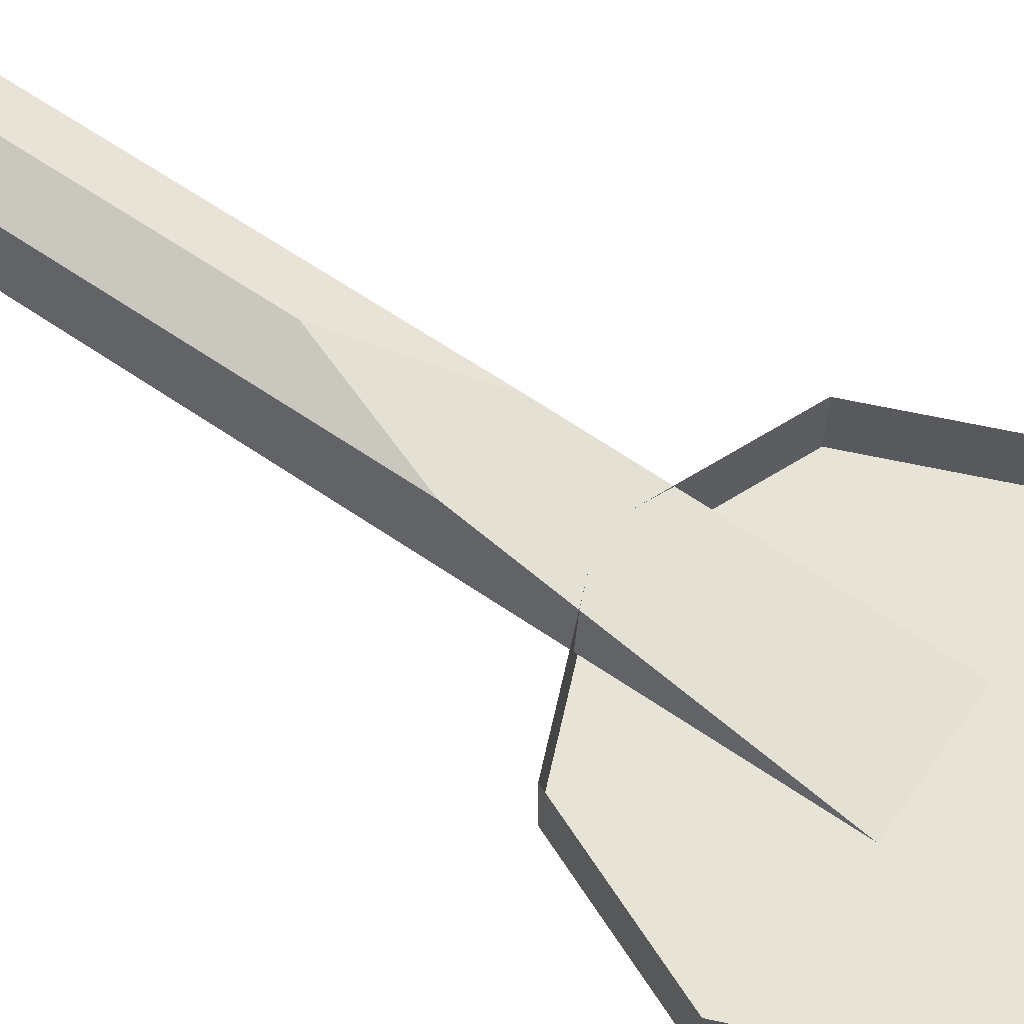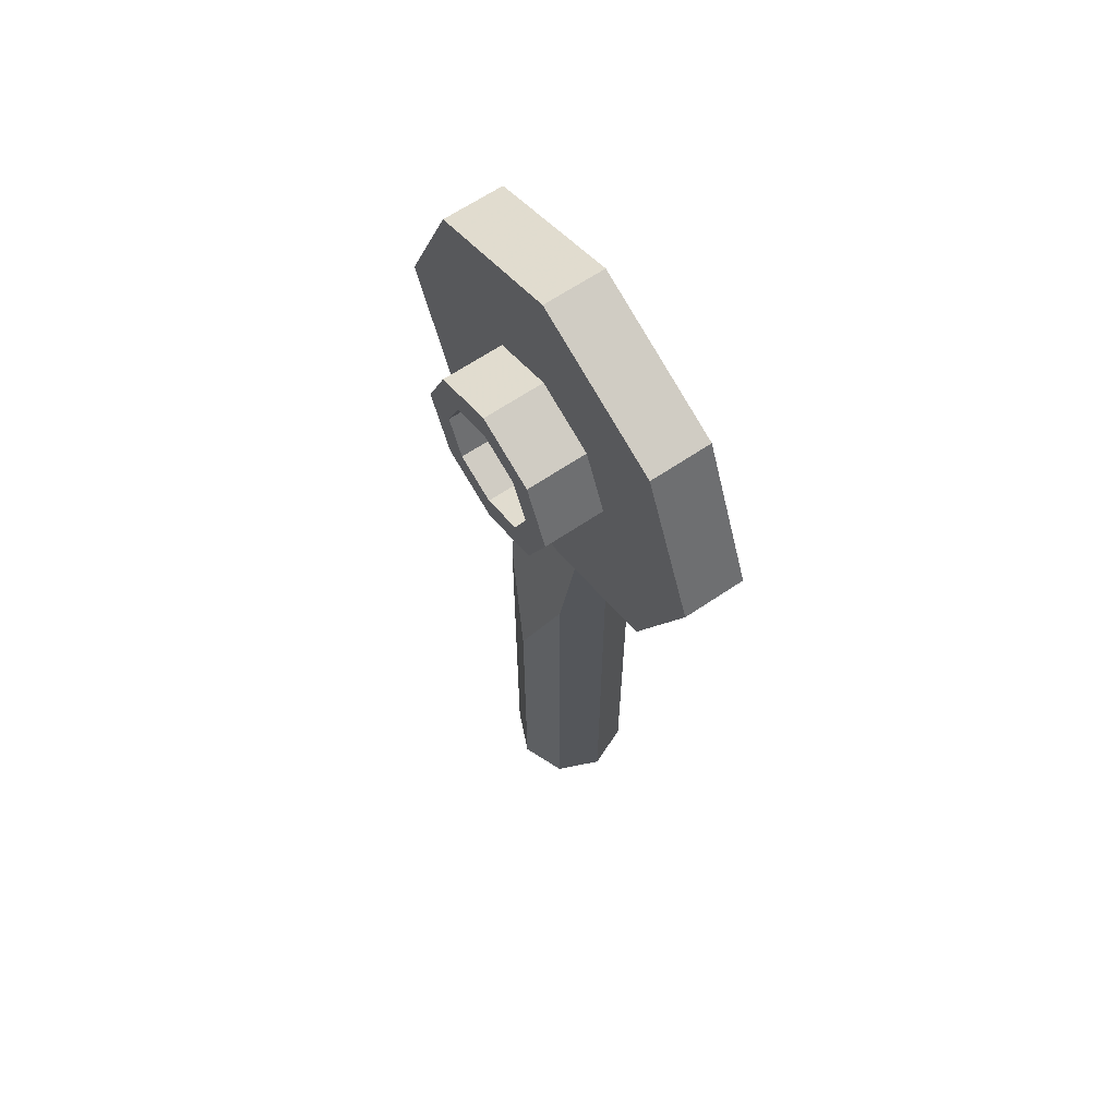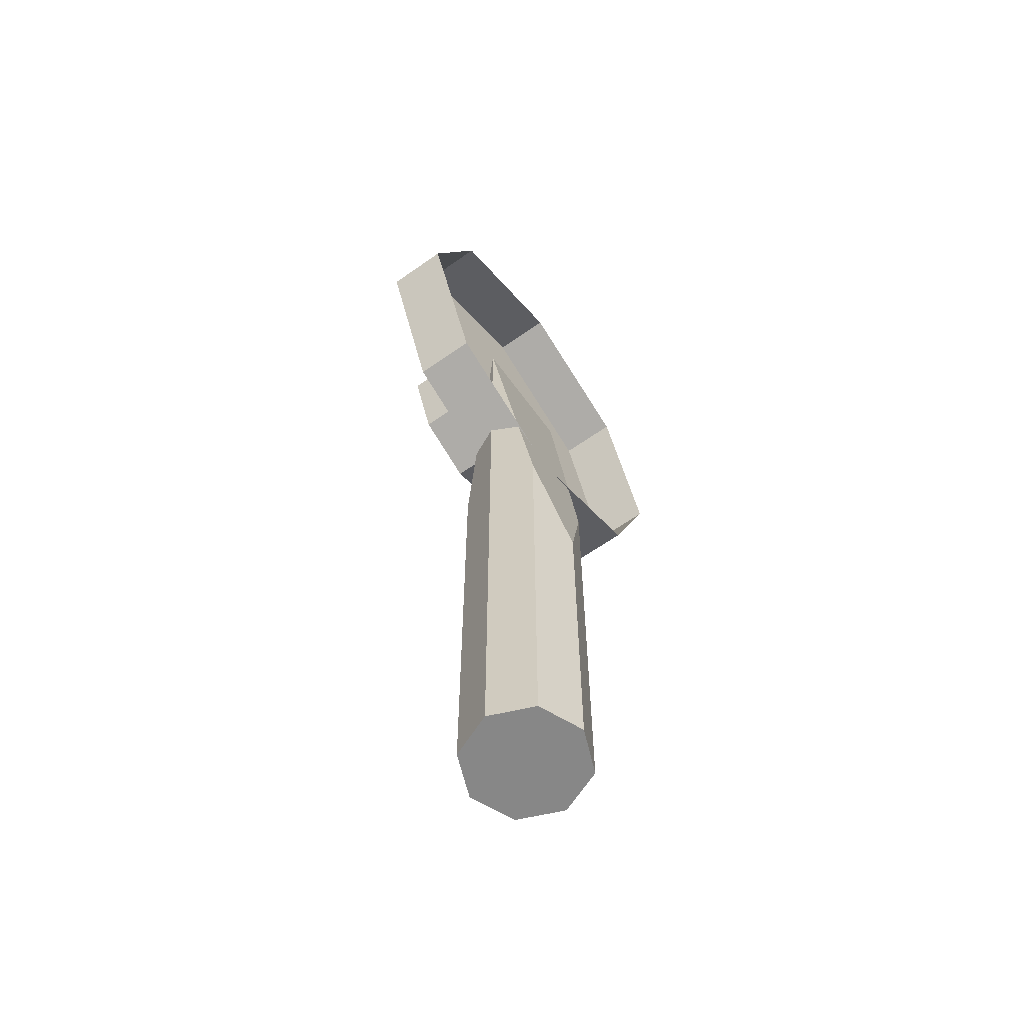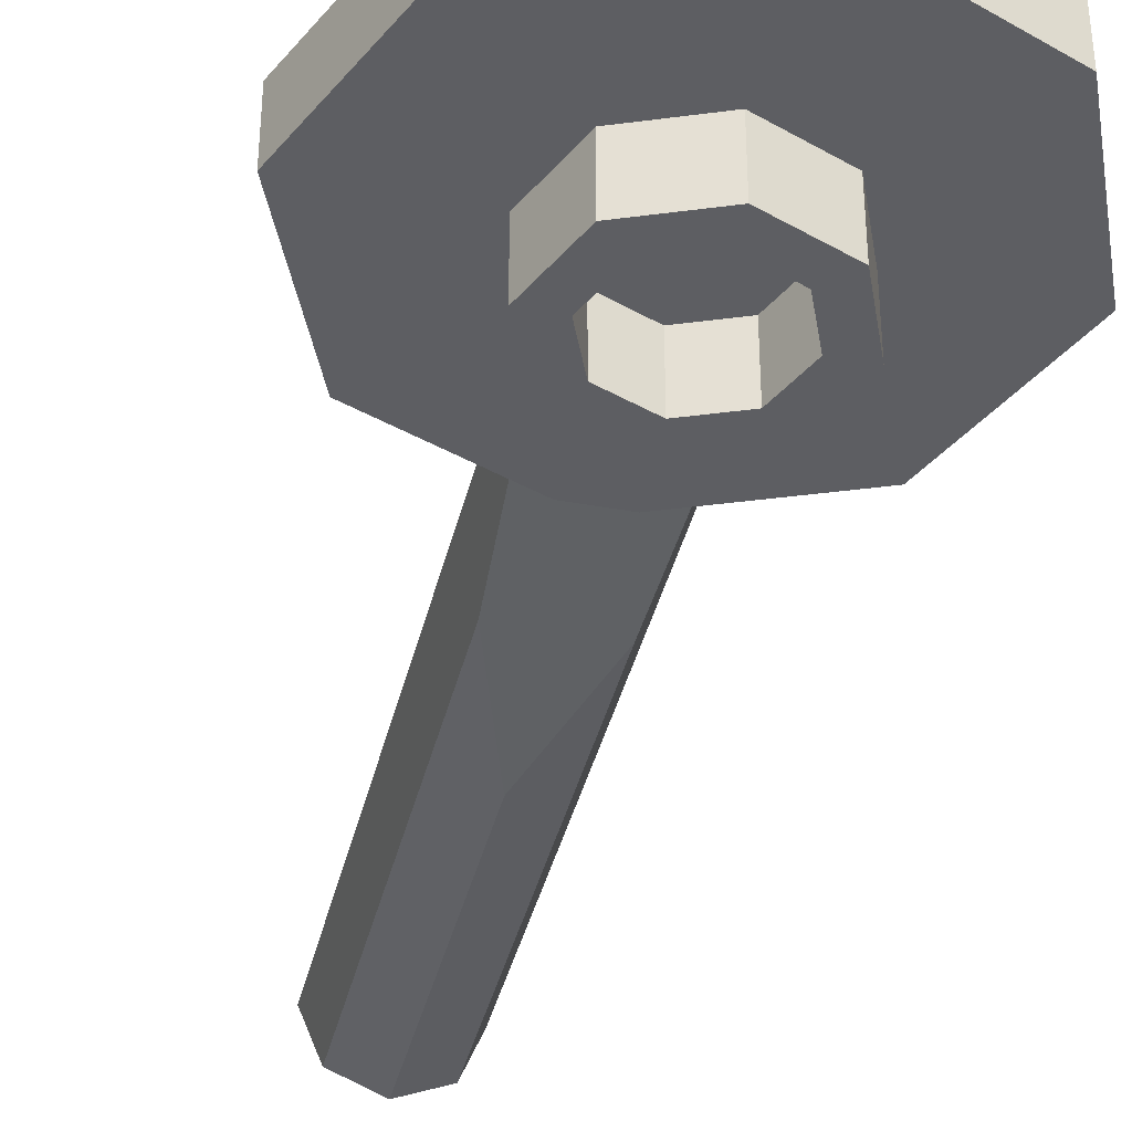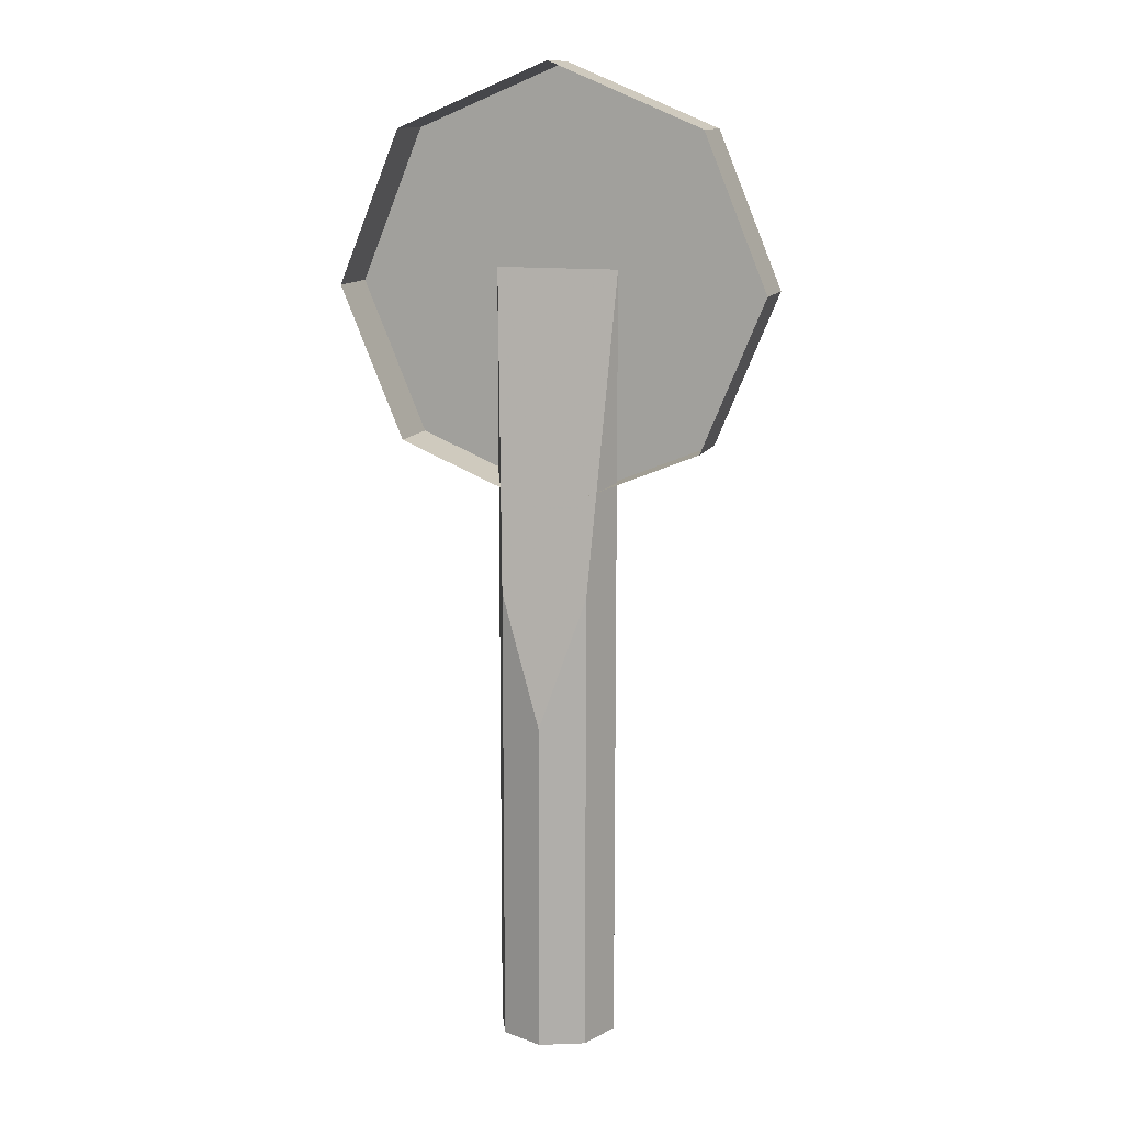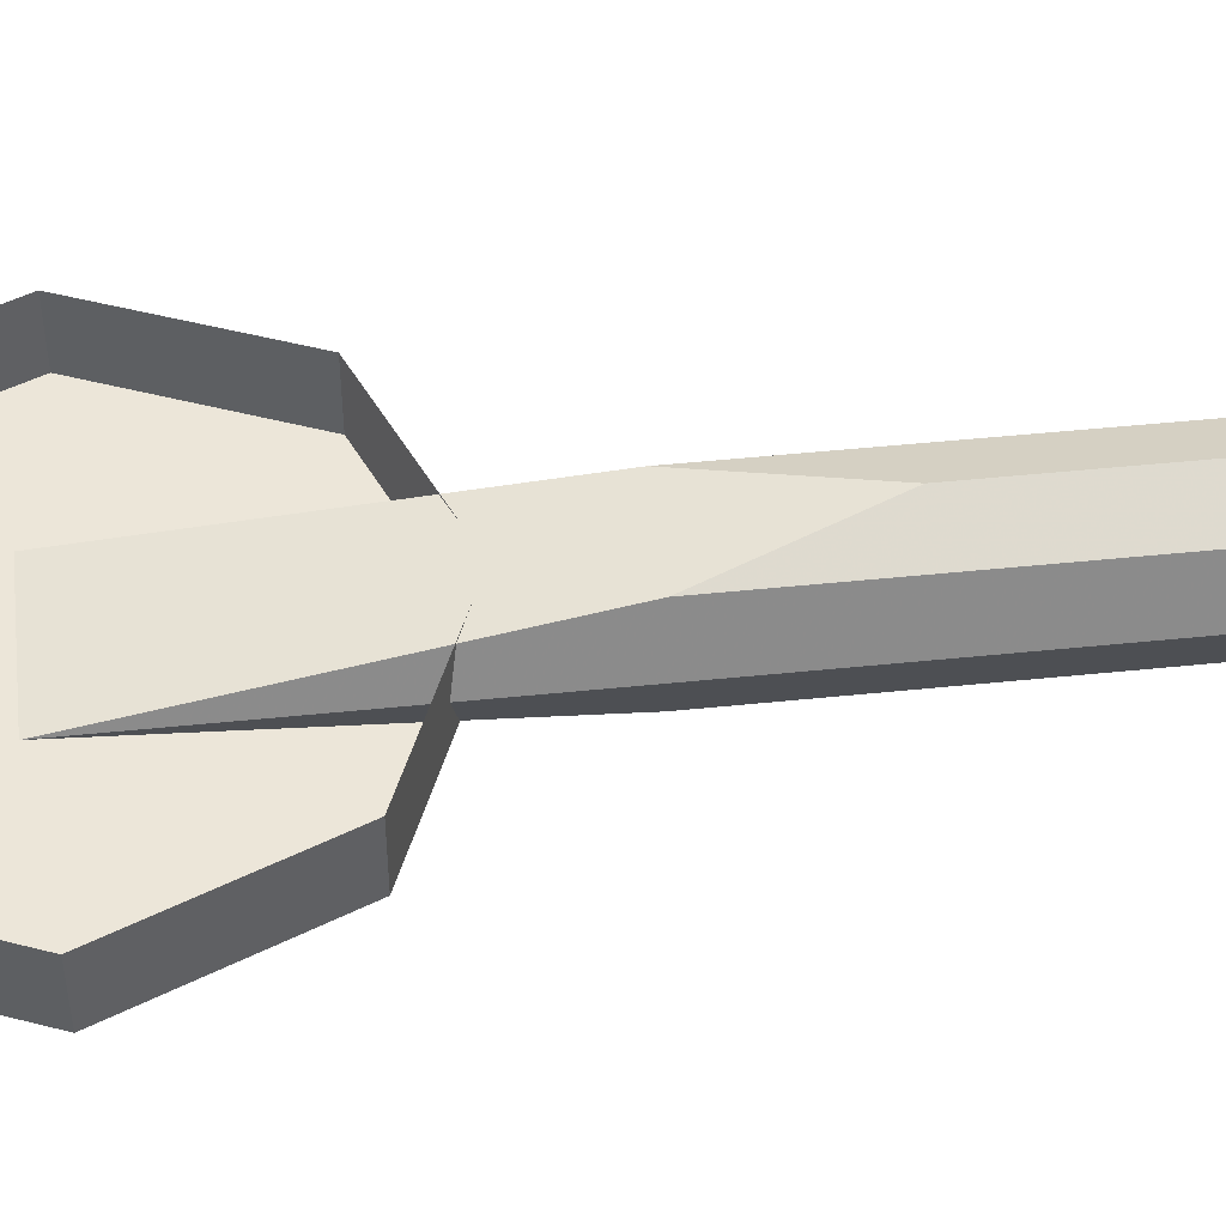
<metadata>
{"format":"obj","ext":"obj","renderer":"f3d","projection":"perspective","resolution":1024,"background":"white","views":[{"elev":62.2,"azim":-55.0,"up":"+Y"},{"elev":64.7,"azim":55.7,"up":"+Z"},{"elev":-62.3,"azim":125.7,"up":"+Z"},{"elev":-38.9,"azim":-13.1,"up":"+Y"},{"elev":12.6,"azim":-162.4,"up":"+Z"},{"elev":49.1,"azim":83.5,"up":"+Y"}]}
</metadata>
<code>
v 0.495 0 0.495
v 0.7 0 0
v 0.7 0.2 0
v 0.495 0.2 0.495
v 0 0 0.7
v 0.495 0 0.495
v 0.495 0.2 0.495
v 0 0.2 0.7
v -0.495 0 0.495
v 0 0 0.7
v 0 0.2 0.7
v -0.495 0.2 0.495
v -0.7 0 0
v -0.495 0 0.495
v -0.495 0.2 0.495
v -0.7 0.2 0
v -0.495 0 -0.495
v -0.7 0 0
v -0.7 0.2 0
v -0.495 0.2 -0.495
v 0 0 -0.7
v -0.495 0 -0.495
v -0.495 0.2 -0.495
v 0 0.2 -0.7
v 0.495 0 -0.495
v 0 0 -0.7
v 0 0.2 -0.7
v 0.495 0.2 -0.495
v 0.7 0 0
v 0.495 0 -0.495
v 0.495 0.2 -0.495
v 0.7 0.2 0
v 0 0 0
v 0.7 0 0
v 0.495 0 -0.495
v 0 0 0
v 0.495 0 -0.495
v 0 0 -0.7
v 0 0 0
v 0 0 -0.7
v -0.495 0 -0.495
v 0 0 0
v -0.495 0 -0.495
v -0.7 0 0
v 0 0 0
v -0.7 0 0
v -0.495 0 0.495
v 0 0 0
v -0.495 0 0.495
v 0 0 0.7
v 0 0 0
v 0 0 0.7
v 0.495 0 0.495
v 0 0 0
v 0.495 0 0.495
v 0.7 0 0
v 0.1414 -0.04142 -2.5
v 0.2 0.1 -2.5
v 0.2 0.1 -1.4
v 0.1414 -0.04142 -1.4
v 0 -0.1 -2.5
v 0.1414 -0.04142 -2.5
v 0.1414 -0.04142 -1.4
v 0 -0.1 -1.4
v -0.1414 -0.04142 -2.5
v 0 -0.1 -2.5
v 0 -0.1 -1.4
v -0.1414 -0.04142 -1.4
v -0.2 0.1 -2.5
v -0.1414 -0.04142 -2.5
v -0.1414 -0.04142 -1.4
v -0.2 0.1 -1.4
v -0.1414 0.2414 -2.5
v -0.2 0.1 -2.5
v -0.2 0.1 -1.4
v -0.1414 0.2414 -1.4
v 0 0.3 -2.5
v -0.1414 0.2414 -2.5
v -0.1414 0.2414 -1.4
v 0 0.3 -1.4
v 0.1414 0.2414 -2.5
v 0 0.3 -2.5
v 0 0.3 -1.4
v 0.1414 0.2414 -1.4
v 0.2 0.1 -2.5
v 0.1414 0.2414 -2.5
v 0.1414 0.2414 -1.4
v 0.2 0.1 -1.4
v 0 0.1 -2.5
v 0.2 0.1 -2.5
v 0.1414 0.2414 -2.5
v 0 0.1 -2.5
v 0.1414 0.2414 -2.5
v 0 0.3 -2.5
v 0 0.1 -2.5
v 0 0.3 -2.5
v -0.1414 0.2414 -2.5
v 0 0.1 -2.5
v -0.1414 0.2414 -2.5
v -0.2 0.1 -2.5
v 0 0.1 -2.5
v -0.2 0.1 -2.5
v -0.1414 -0.04142 -2.5
v 0 0.1 -2.5
v -0.1414 -0.04142 -2.5
v 0 -0.1 -2.5
v 0 0.1 -2.5
v 0 -0.1 -2.5
v 0.1414 -0.04142 -2.5
v 0 0.1 -2.5
v 0.1414 -0.04142 -2.5
v 0.2 0.1 -2.5
v -0.1414 0.2414 -1.4
v 0 0.3 -1.4
v -0.1414 0.2414 -0.9716
v -0.2 0.1 -1.4
v -0.1414 0.2414 -1.4
v -0.1414 0.2414 -0.9716
v -0.2 0.1 0.0625
v 0.1414 0.2414 -1.4
v 0 0.3 -1.4
v 0.1414 0.2414 -0.9716
v 0.2 0.1 -1.4
v 0.1414 0.2414 -1.4
v 0.1414 0.2414 -0.9716
v 0.2 0.1 0.0625
v -0.1414 -0.04142 -1.4
v 0 -0.1 -1.4
v -0.1414 -0.04142 -0.9716
v -0.2 0.1 -1.4
v -0.1414 -0.04142 -1.4
v -0.1414 -0.04142 -0.9716
v -0.2 0.1 0.0625
v 0.1414 -0.04142 -1.4
v 0 -0.1 -1.4
v 0.1414 -0.04142 -0.9716
v 0.2 0.1 -1.4
v 0.1414 -0.04142 -1.4
v 0.1414 -0.04142 -0.9716
v 0.2 0.1 0.0625
v 0 0.1 0.0625
v -0.2 0.1 0.0625
v -0.1414 0.2414 -0.9716
v 0 0.1 0.0625
v -0.1414 0.2414 -0.9716
v 0 0.3 -1.4
v 0 0.1 0.0625
v 0 0.3 -1.4
v 0.1414 0.2414 -0.9716
v 0 0.1 0.0625
v 0.1414 0.2414 -0.9716
v 0.2 0.1 0.0625
v 0 0.1 0.0625
v 0.2 0.1 0.0625
v 0.1414 -0.04142 -0.9716
v 0 0.1 0.0625
v 0.1414 -0.04142 -0.9716
v 0 -0.1 -1.4
v 0 0.1 0.0625
v 0 -0.1 -1.4
v -0.1414 -0.04142 -0.9716
v 0 0.1 0.0625
v -0.1414 -0.04142 -0.9716
v -0.2 0.1 0.0625
v 0.1414 -0.2 -0.1414
v 0 -0.2 -0.2
v 0 0 -0.2
v 0.1414 0 -0.1414
v 0.2 -0.2 0
v 0.1414 -0.2 -0.1414
v 0.1414 0 -0.1414
v 0.2 0 0
v 0.1414 -0.2 0.1414
v 0.2 -0.2 0
v 0.2 0 0
v 0.1414 0 0.1414
v 0 -0.2 0.2
v 0.1414 -0.2 0.1414
v 0.1414 0 0.1414
v 0 0 0.2
v -0.1414 -0.2 0.1414
v 0 -0.2 0.2
v 0 0 0.2
v -0.1414 0 0.1414
v -0.2 -0.2 0
v -0.1414 -0.2 0.1414
v -0.1414 0 0.1414
v -0.2 0 0
v -0.1414 -0.2 -0.1414
v -0.2 -0.2 0
v -0.2 0 0
v -0.1414 0 -0.1414
v 0 -0.2 -0.2
v -0.1414 -0.2 -0.1414
v -0.1414 0 -0.1414
v 0 0 -0.2
v 0.2121 -0.2 -0.2121
v 0 -0.2 -0.3
v 0 0 -0.3
v 0.2121 0 -0.2121
v 0.3 -0.2 0
v 0.2121 -0.2 -0.2121
v 0.2121 0 -0.2121
v 0.3 0 0
v 0.2121 -0.2 0.2121
v 0.3 -0.2 0
v 0.3 0 0
v 0.2121 0 0.2121
v 0 -0.2 0.3
v 0.2121 -0.2 0.2121
v 0.2121 0 0.2121
v 0 0 0.3
v -0.2121 -0.2 0.2121
v 0 -0.2 0.3
v 0 0 0.3
v -0.2121 0 0.2121
v -0.3 -0.2 0
v -0.2121 -0.2 0.2121
v -0.2121 0 0.2121
v -0.3 0 0
v -0.2121 -0.2 -0.2121
v -0.3 -0.2 0
v -0.3 0 0
v -0.2121 0 -0.2121
v 0 -0.2 -0.3
v -0.2121 -0.2 -0.2121
v -0.2121 0 -0.2121
v 0 0 -0.3
v 0 -0.2 -0.3
v 0.2121 -0.2 -0.2121
v 0.1414 -0.2 -0.1414
v 0 -0.2 -0.2
v 0.2121 -0.2 -0.2121
v 0.3 -0.2 0
v 0.2 -0.2 0
v 0.1414 -0.2 -0.1414
v 0.3 -0.2 0
v 0.2121 -0.2 0.2121
v 0.1414 -0.2 0.1414
v 0.2 -0.2 0
v 0.2121 -0.2 0.2121
v 0 -0.2 0.3
v 0 -0.2 0.2
v 0.1414 -0.2 0.1414
v 0 -0.2 0.3
v -0.2121 -0.2 0.2121
v -0.1414 -0.2 0.1414
v 0 -0.2 0.2
v -0.2121 -0.2 0.2121
v -0.3 -0.2 0
v -0.2 -0.2 0
v -0.1414 -0.2 0.1414
v -0.3 -0.2 0
v -0.2121 -0.2 -0.2121
v -0.1414 -0.2 -0.1414
v -0.2 -0.2 0
v -0.2121 -0.2 -0.2121
v 0 -0.2 -0.3
v 0 -0.2 -0.2
v -0.1414 -0.2 -0.1414
g mesh7056277
f 1 2 3
f 3 4 1
f 5 6 7
f 7 8 5
f 9 10 11
f 11 12 9
f 13 14 15
f 15 16 13
f 17 18 19
f 19 20 17
f 21 22 23
f 23 24 21
f 25 26 27
f 27 28 25
f 29 30 31
f 31 32 29
g mesh7056279
f 33 35 34
f 36 38 37
f 39 41 40
f 42 44 43
f 45 47 46
f 48 50 49
f 51 53 52
f 54 56 55
g mesh7056283
f 57 58 59
f 59 60 57
f 61 62 63
f 63 64 61
f 65 66 67
f 67 68 65
f 69 70 71
f 71 72 69
f 73 74 75
f 75 76 73
f 77 78 79
f 79 80 77
f 81 82 83
f 83 84 81
f 85 86 87
f 87 88 85
g mesh7056285
f 89 91 90
f 92 94 93
f 95 97 96
f 98 100 99
f 101 103 102
f 104 106 105
f 107 109 108
f 110 112 111
g mesh7056288
f 113 115 114
f 116 118 117
f 118 116 119
g mesh7056290
f 120 121 122
f 123 124 125
f 125 126 123
g mesh7056292
f 127 128 129
f 130 131 132
f 132 133 130
g mesh7056294
f 134 136 135
f 137 139 138
f 139 137 140
g mesh7056296
f 141 143 142
f 144 146 145
f 147 149 148
f 150 152 151
g mesh7056298
f 153 155 154
f 156 158 157
f 159 161 160
f 162 164 163
g mesh7056305
f 165 167 166
f 167 165 168
f 169 171 170
f 171 169 172
f 173 175 174
f 175 173 176
f 177 179 178
f 179 177 180
f 181 183 182
f 183 181 184
f 185 187 186
f 187 185 188
f 189 191 190
f 191 189 192
f 193 195 194
f 195 193 196
g mesh7056307
f 197 198 199
f 199 200 197
f 201 202 203
f 203 204 201
f 205 206 207
f 207 208 205
f 209 210 211
f 211 212 209
f 213 214 215
f 215 216 213
f 217 218 219
f 219 220 217
f 221 222 223
f 223 224 221
f 225 226 227
f 227 228 225
g mesh7056309
f 229 230 231
f 231 232 229
f 233 234 235
f 235 236 233
f 237 238 239
f 239 240 237
f 241 242 243
f 243 244 241
f 245 246 247
f 247 248 245
f 249 250 251
f 251 252 249
f 253 254 255
f 255 256 253
f 257 258 259
f 259 260 257

</code>
